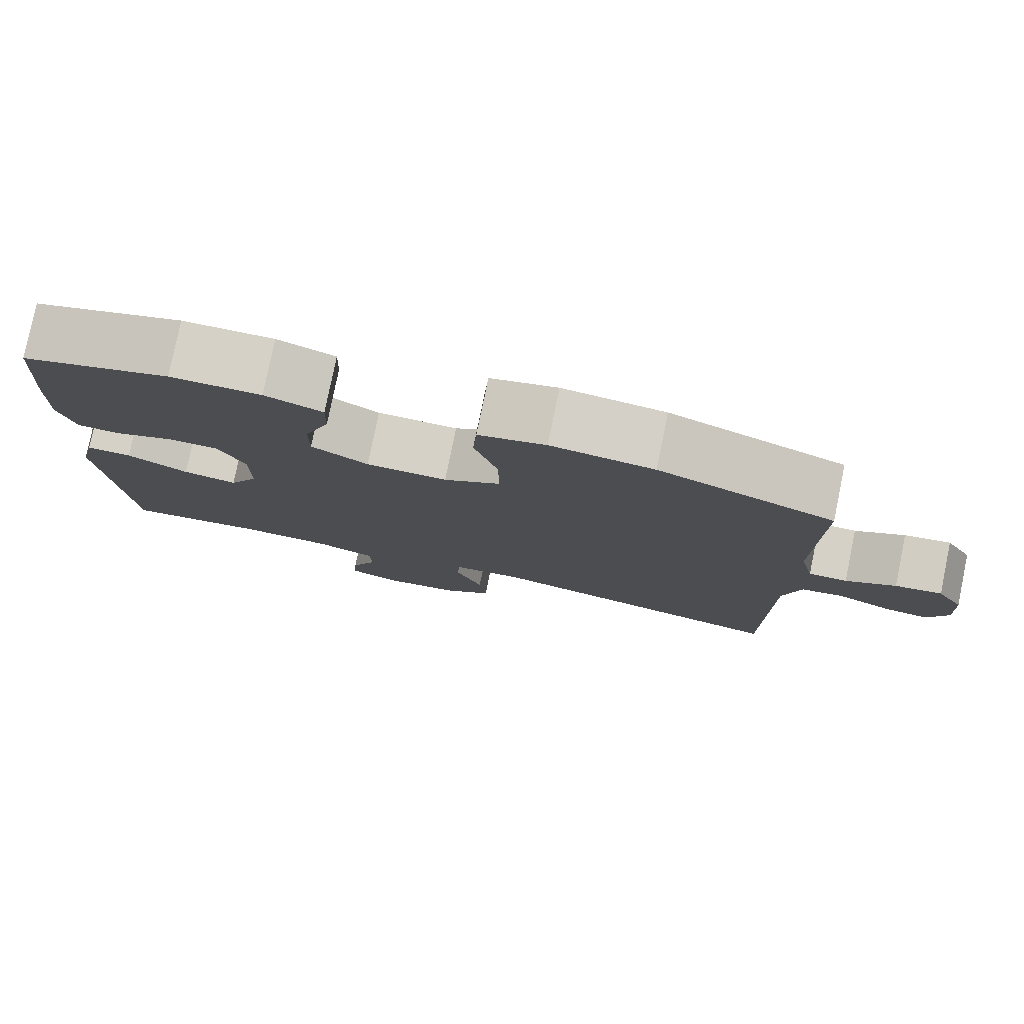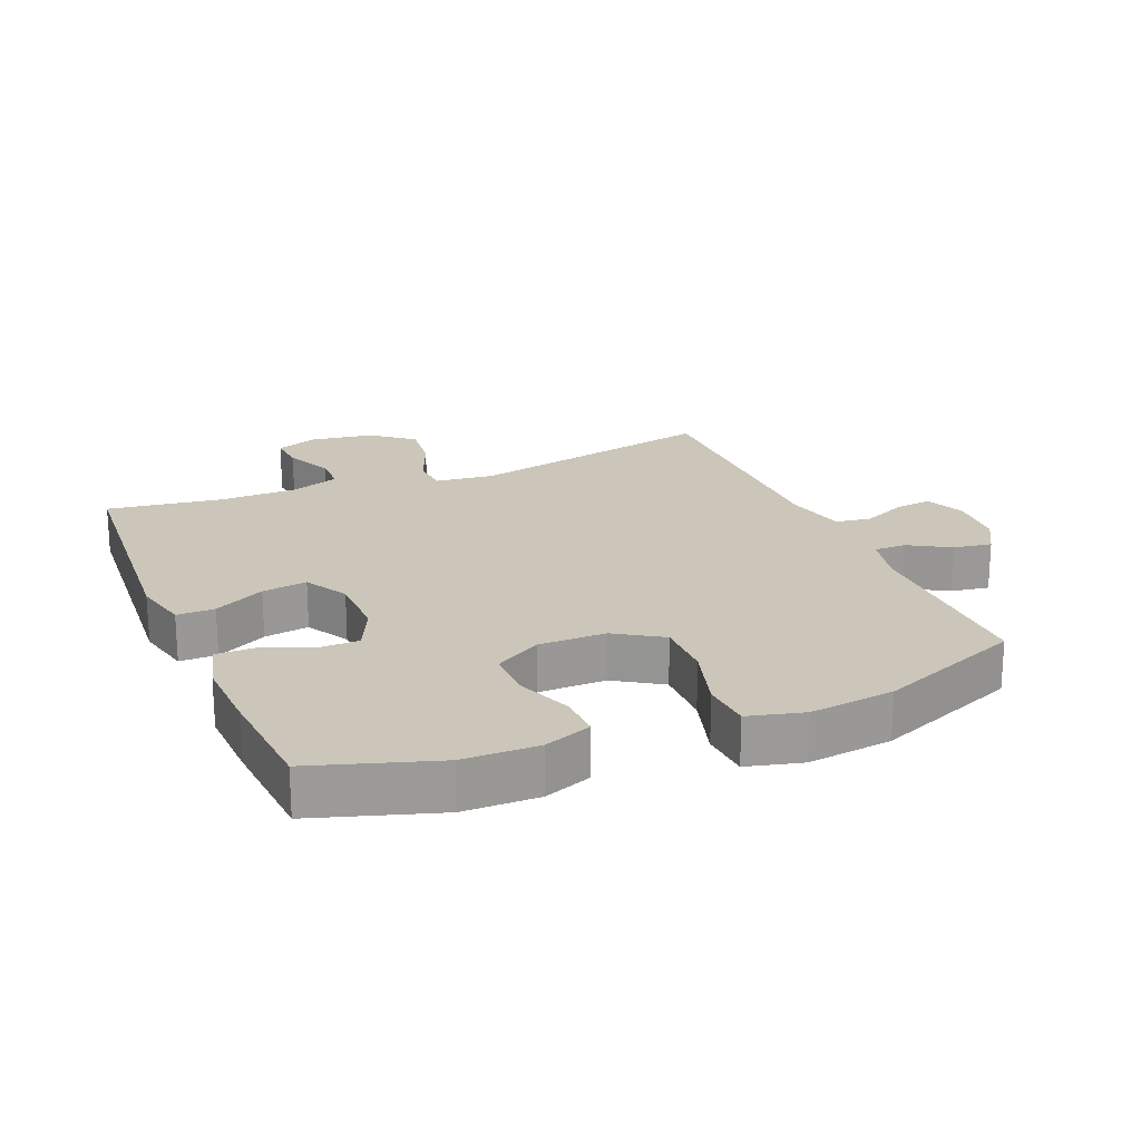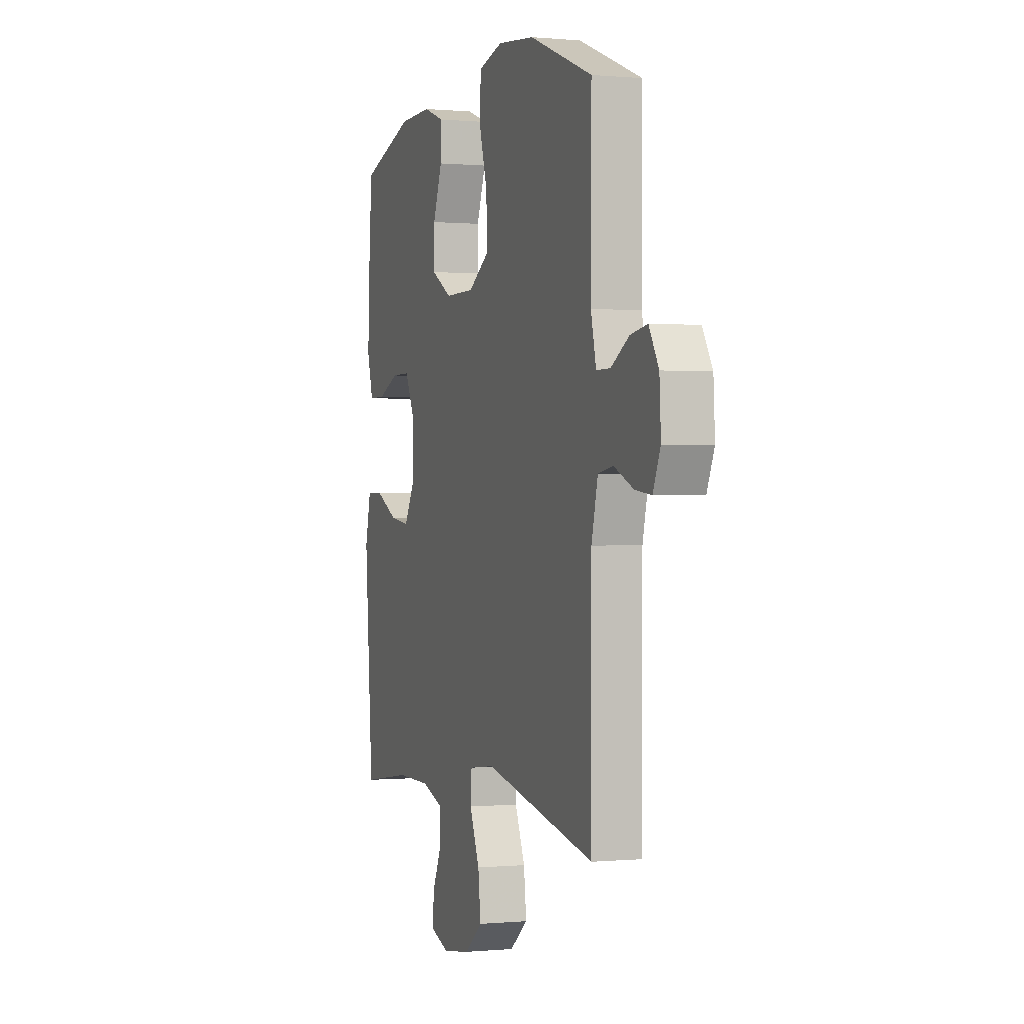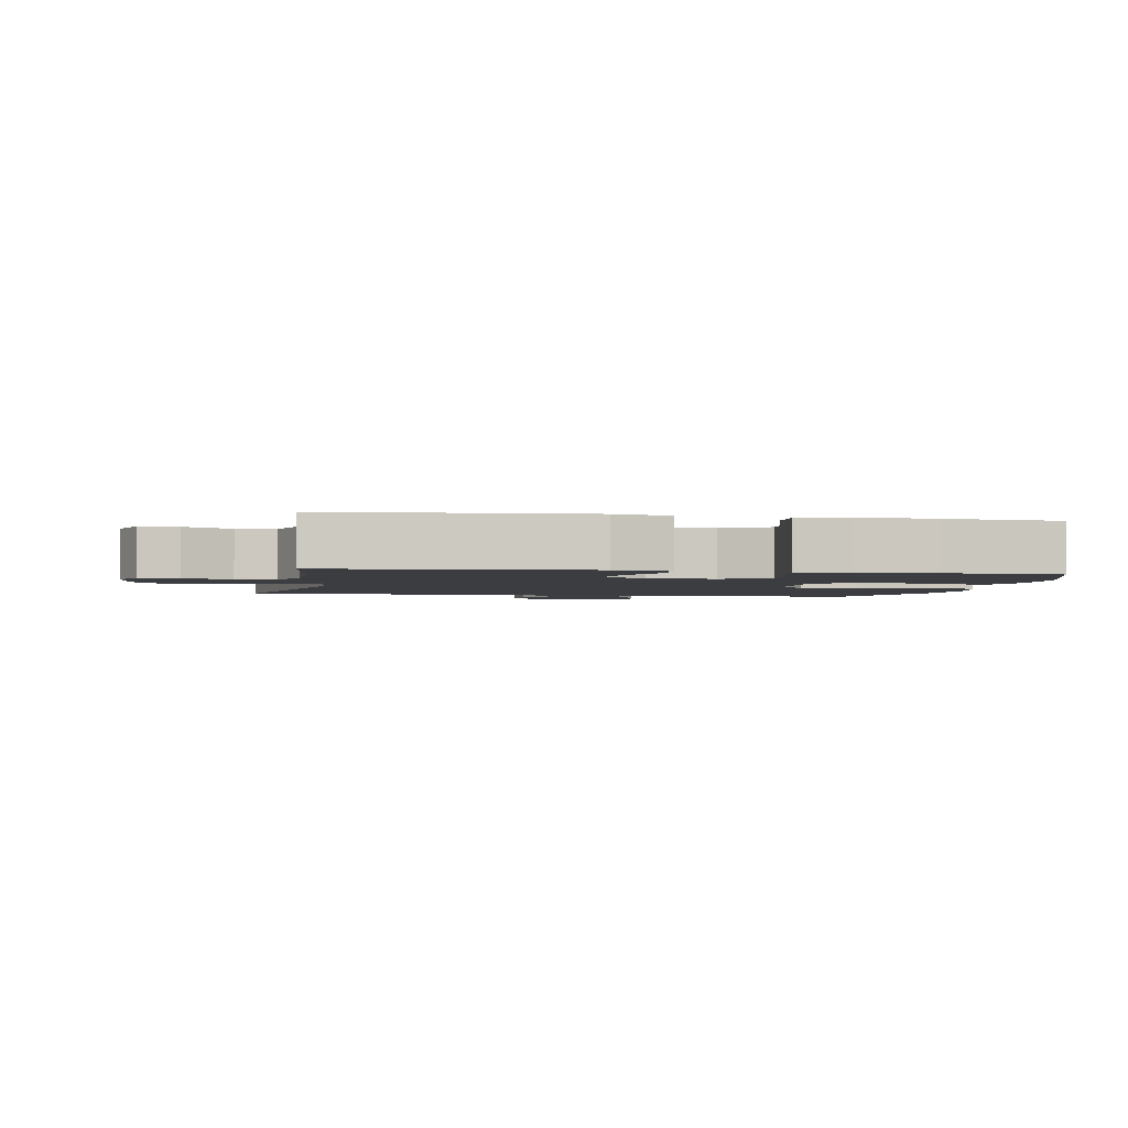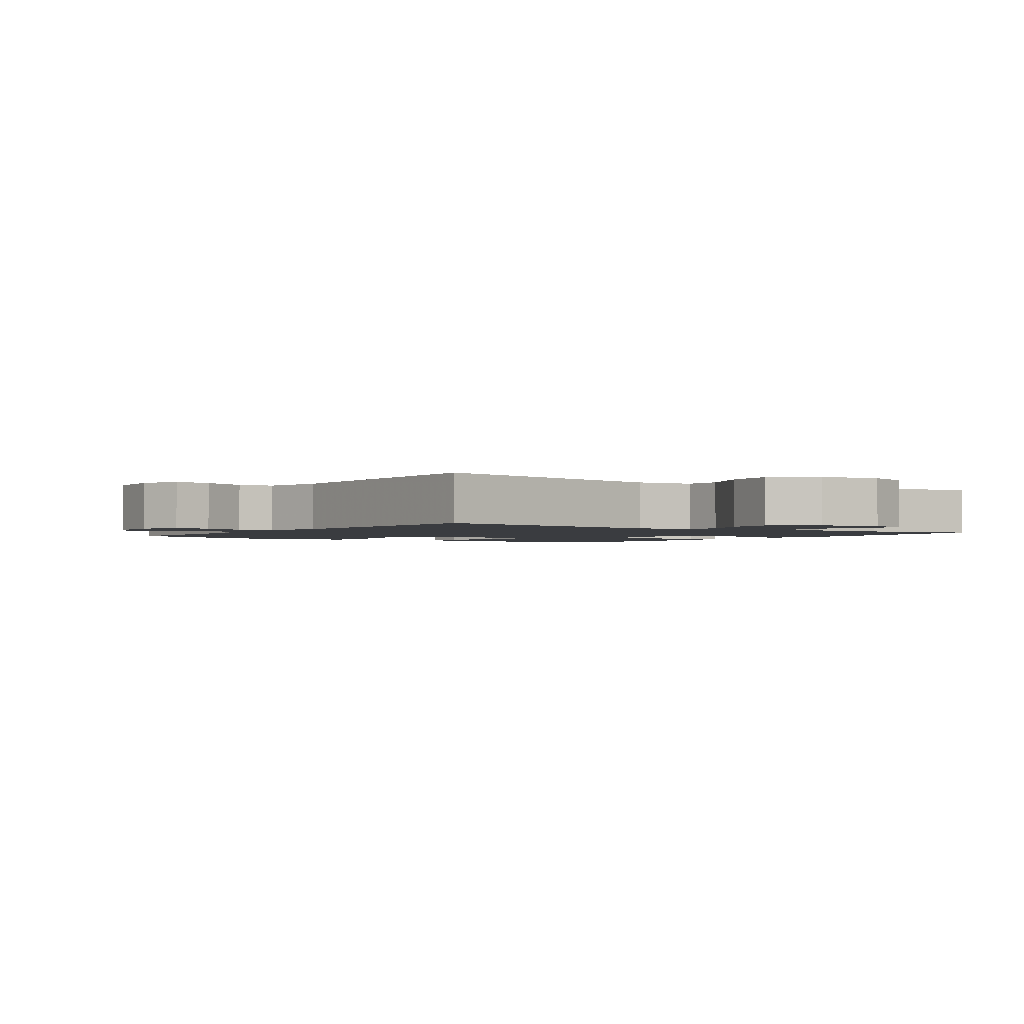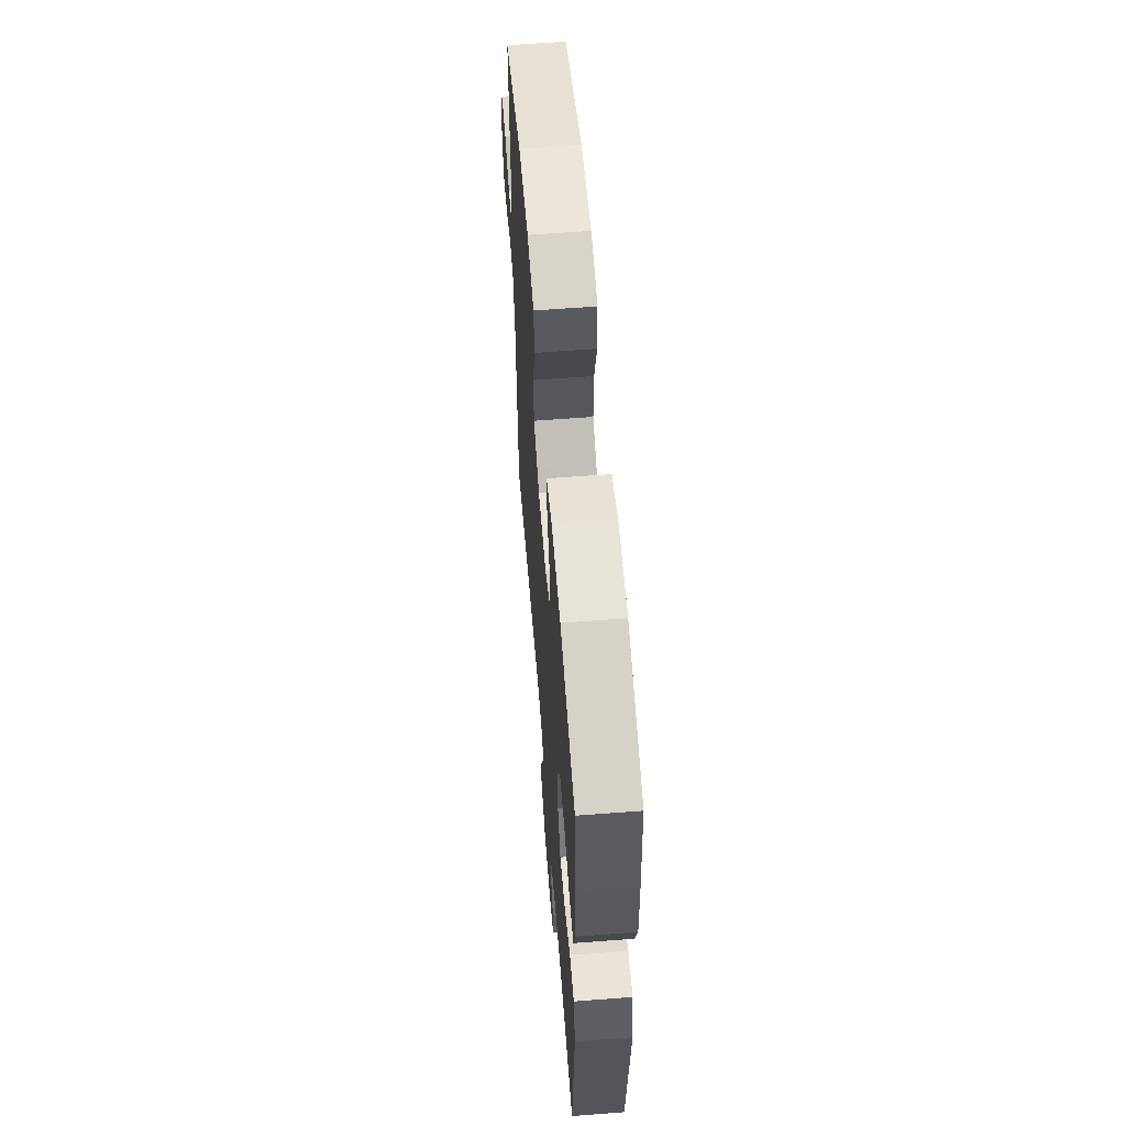
<metadata>
{"format":"obj","ext":"obj","renderer":"f3d","projection":"perspective","resolution":1024,"background":"white","views":[{"elev":79.4,"azim":11.6,"up":"+Z"},{"elev":21.0,"azim":-22.8,"up":"+Y"},{"elev":0.1,"azim":70.5,"up":"+Z"},{"elev":-2.5,"azim":-100.4,"up":"+Y"},{"elev":-1.9,"azim":145.6,"up":"+Y"},{"elev":61.1,"azim":-94.5,"up":"+Z"}]}
</metadata>
<code>
v 0.5 0.07 0.5
v 0.498 0.07 0.203
v 0.516 0.07 0.124
v 0.565 0.07 0.124
v 0.628 0.07 0.161
v 0.687 0.07 0.171
v 0.721 0.07 0.113
v 0.726 0.07 0.025
v 0.7 0.07 -0.035
v 0.643 0.07 -0.028
v 0.575 0.07 0.002
v 0.522 0.07 -0.007
v 0.5 0.07 -0.098
v 0.5 0.07 -0.5
v 0.11 0.07 -0.417
v 0.021 0.07 -0.428
v 0.017 0.07 -0.485
v 0.052 0.07 -0.569
v 0.061 0.07 -0.649
v -0.002 0.07 -0.7
v -0.098 0.07 -0.715
v -0.164 0.07 -0.692
v -0.16 0.07 -0.633
v -0.127 0.07 -0.56
v -0.128 0.07 -0.501
v -0.204 0.07 -0.475
v -0.324 0.07 -0.474
v -0.5 0.07 -0.5
v -0.529 0.07 -0.112
v -0.509 0.07 -0.026
v -0.451 0.07 -0.026
v -0.373 0.07 -0.066
v -0.304 0.07 -0.076
v -0.267 0.07 -0.01
v -0.266 0.07 0.09
v -0.3 0.07 0.162
v -0.365 0.07 0.162
v -0.439 0.07 0.131
v -0.496 0.07 0.131
v -0.517 0.07 0.206
v -0.513 0.07 0.323
v -0.5 0.07 0.5
v -0.311 0.07 0.561
v -0.196 0.07 0.563
v -0.123 0.07 0.536
v -0.125 0.07 0.47
v -0.157 0.07 0.385
v -0.158 0.07 0.309
v -0.086 0.07 0.267
v 0.017 0.07 0.267
v 0.089 0.07 0.313
v 0.088 0.07 0.403
v 0.058 0.07 0.505
v 0.063 0.07 0.581
v 0.148 0.07 0.603
v 0.278 0.07 0.588
v 0.5 0 0.5
v 0.498 0 0.203
v 0.516 0 0.124
v 0.565 0 0.124
v 0.628 0 0.161
v 0.687 0 0.171
v 0.721 0 0.113
v 0.726 0 0.025
v 0.7 0 -0.035
v 0.643 0 -0.028
v 0.575 0 0.002
v 0.522 0 -0.007
v 0.5 0 -0.098
v 0.5 0 -0.5
v 0.11 0 -0.417
v 0.021 0 -0.428
v 0.017 0 -0.485
v 0.052 0 -0.569
v 0.061 0 -0.649
v -0.002 0 -0.7
v -0.098 0 -0.715
v -0.164 0 -0.692
v -0.16 0 -0.633
v -0.127 0 -0.56
v -0.128 0 -0.501
v -0.204 0 -0.475
v -0.324 0 -0.474
v -0.5 0 -0.5
v -0.529 0 -0.112
v -0.509 0 -0.026
v -0.451 0 -0.026
v -0.373 0 -0.066
v -0.304 0 -0.076
v -0.267 0 -0.01
v -0.266 0 0.09
v -0.3 0 0.162
v -0.365 0 0.162
v -0.439 0 0.131
v -0.496 0 0.131
v -0.517 0 0.206
v -0.513 0 0.323
v -0.5 0 0.5
v -0.311 0 0.561
v -0.196 0 0.563
v -0.123 0 0.536
v -0.125 0 0.47
v -0.157 0 0.385
v -0.158 0 0.309
v -0.086 0 0.267
v 0.017 0 0.267
v 0.089 0 0.313
v 0.088 0 0.403
v 0.058 0 0.505
v 0.063 0 0.581
v 0.148 0 0.603
v 0.278 0 0.588
f 55 56 1 2
f 52 53 54 55
f 51 52 55 2
f 50 51 2 3
f 49 50 3
f 44 45 46 47
f 44 47 48
f 43 44 48
f 42 43 48
f 41 42 48 49
f 37 38 39 40
f 36 37 40 41
f 29 30 31 32
f 27 28 29 32
f 26 27 32 33
f 25 26 33 34
f 21 22 23 24
f 21 24 25
f 20 21 25
f 17 18 19 20
f 16 17 20 25
f 13 14 15
f 12 13 15 16
f 8 9 10 11
f 6 7 8 11
f 4 5 6 11
f 3 4 11 12
f 36 41 49 3
f 16 25 34 35
f 16 35 36
f 3 12 16 36
f 58 57 112 111
f 111 110 109 108
f 58 111 108 107
f 59 58 107 106
f 59 106 105
f 103 102 101 100
f 104 103 100
f 104 100 99
f 104 99 98
f 105 104 98 97
f 96 95 94 93
f 97 96 93 92
f 88 87 86 85
f 88 85 84 83
f 89 88 83 82
f 90 89 82 81
f 80 79 78 77
f 81 80 77
f 81 77 76
f 76 75 74 73
f 81 76 73 72
f 71 70 69
f 72 71 69 68
f 67 66 65 64
f 67 64 63 62
f 67 62 61 60
f 68 67 60 59
f 59 105 97 92
f 91 90 81 72
f 92 91 72
f 92 72 68 59
f 1 57 58 2
f 2 58 59 3
f 3 59 60 4
f 4 60 61 5
f 5 61 62 6
f 6 62 63 7
f 7 63 64 8
f 8 64 65 9
f 9 65 66 10
f 10 66 67 11
f 11 67 68 12
f 12 68 69 13
f 13 69 70 14
f 14 70 71 15
f 15 71 72 16
f 16 72 73 17
f 17 73 74 18
f 18 74 75 19
f 19 75 76 20
f 20 76 77 21
f 21 77 78 22
f 22 78 79 23
f 23 79 80 24
f 24 80 81 25
f 25 81 82 26
f 26 82 83 27
f 27 83 84 28
f 28 84 85 29
f 29 85 86 30
f 30 86 87 31
f 31 87 88 32
f 32 88 89 33
f 33 89 90 34
f 34 90 91 35
f 35 91 92 36
f 36 92 93 37
f 37 93 94 38
f 38 94 95 39
f 39 95 96 40
f 40 96 97 41
f 41 97 98 42
f 42 98 99 43
f 43 99 100 44
f 44 100 101 45
f 45 101 102 46
f 46 102 103 47
f 47 103 104 48
f 48 104 105 49
f 49 105 106 50
f 50 106 107 51
f 51 107 108 52
f 52 108 109 53
f 53 109 110 54
f 54 110 111 55
f 55 111 112 56
f 56 112 57 1

</code>
